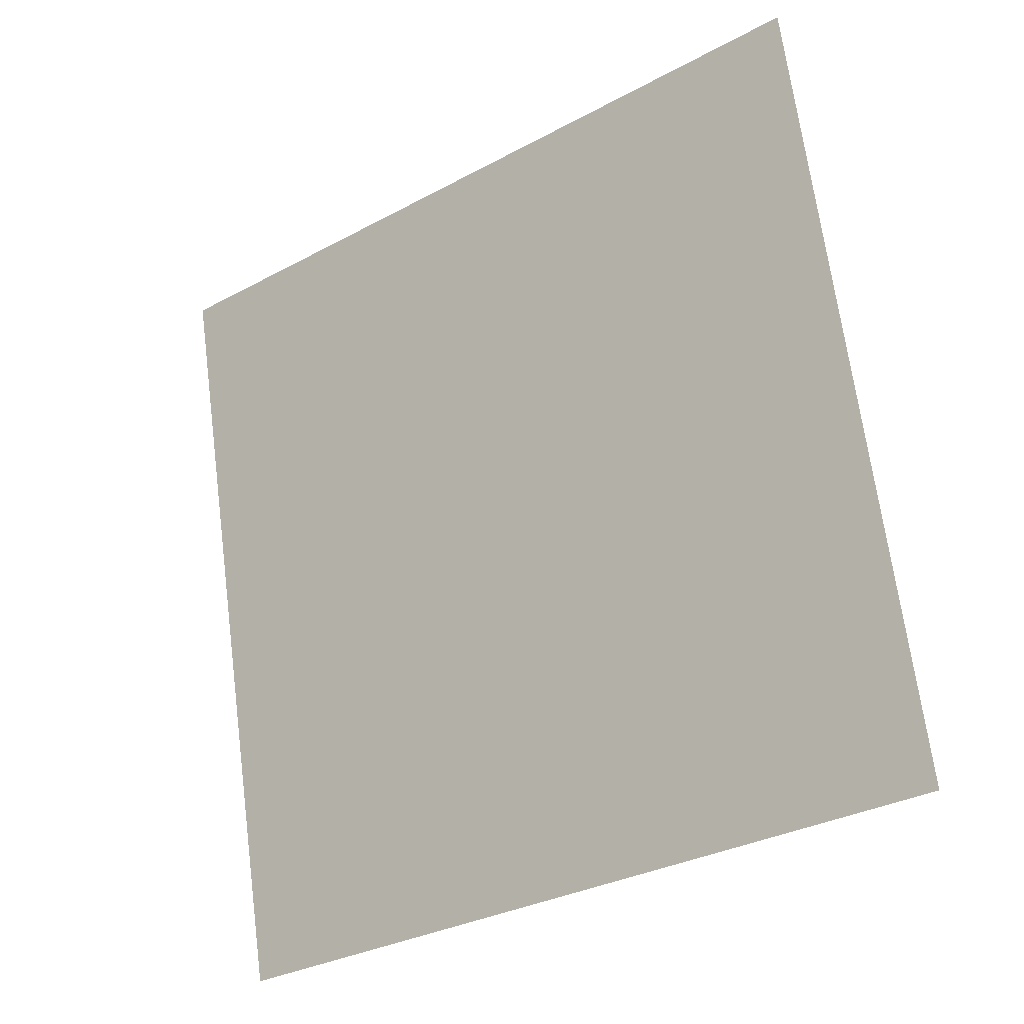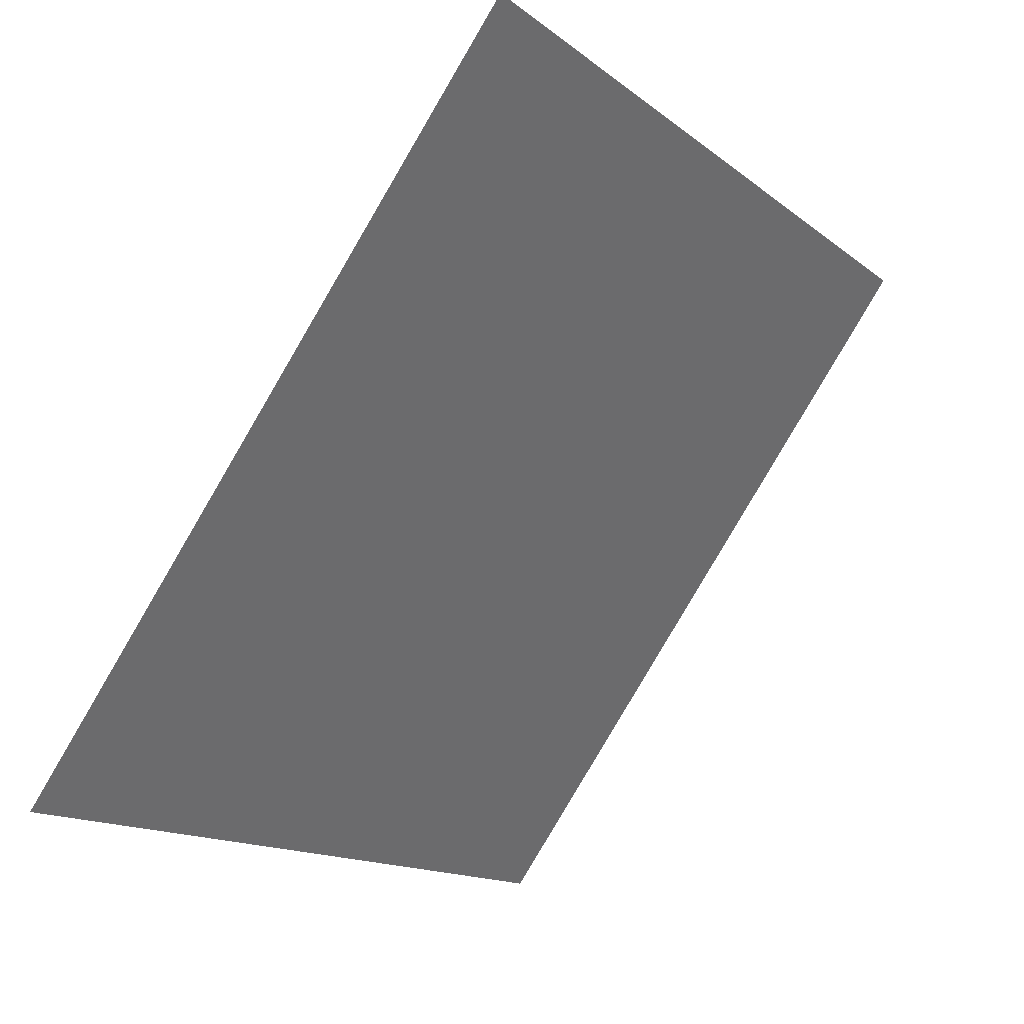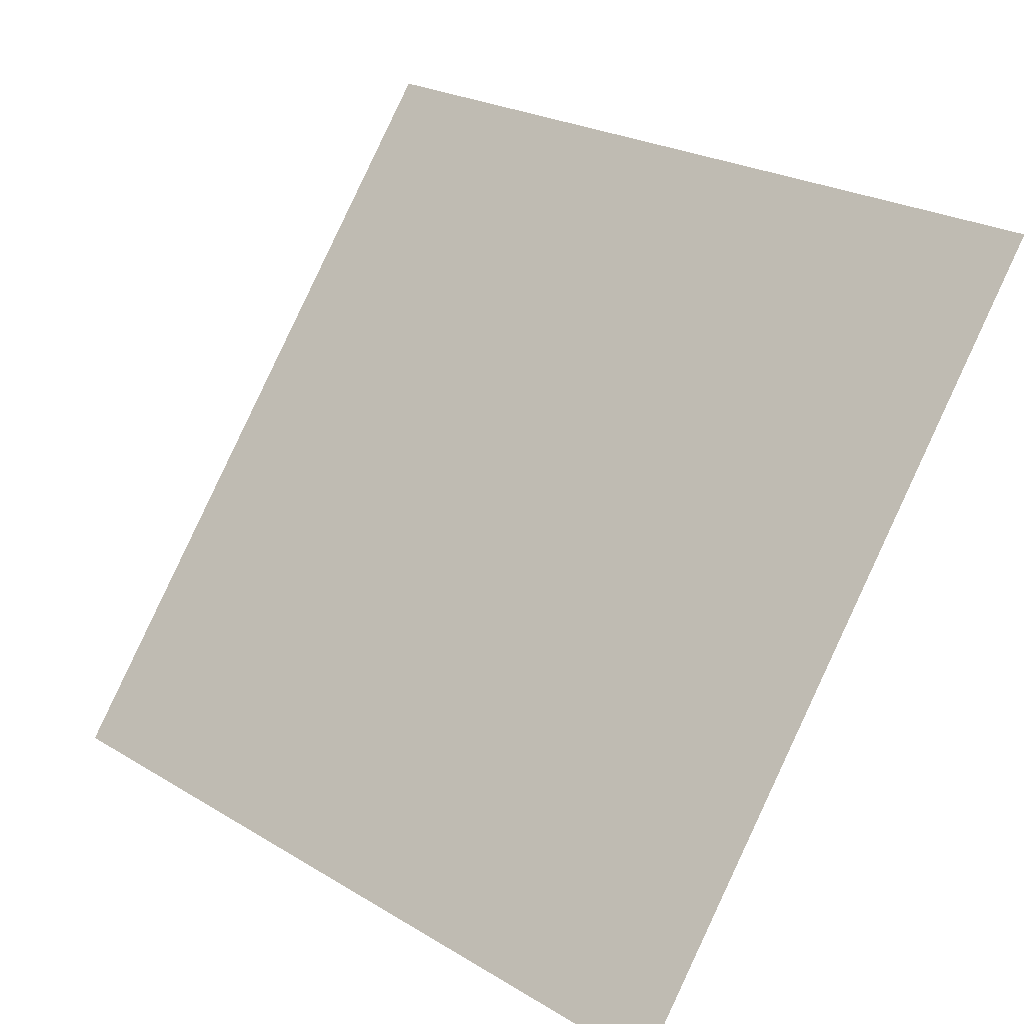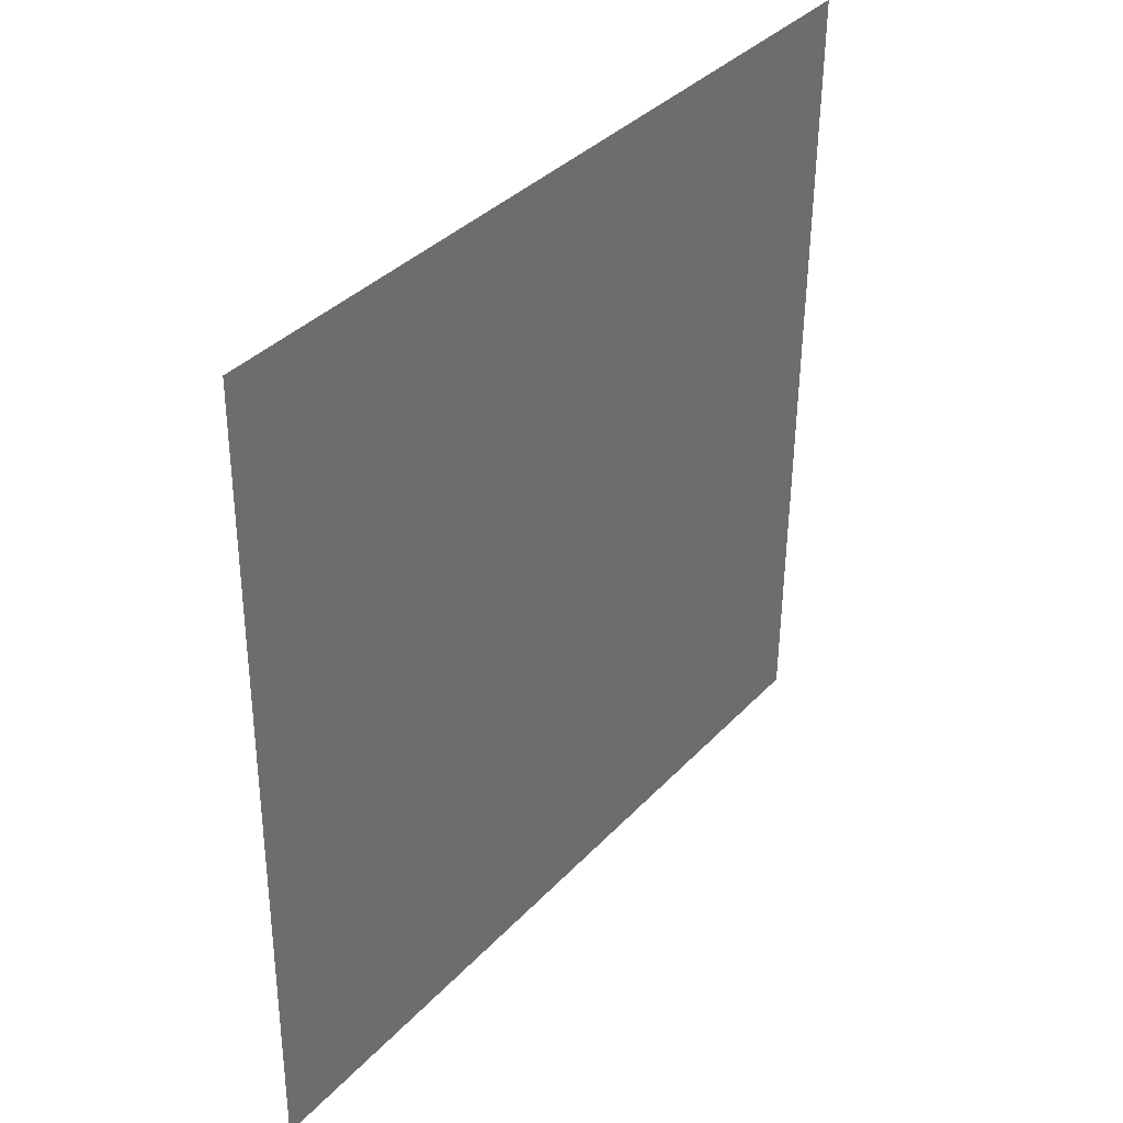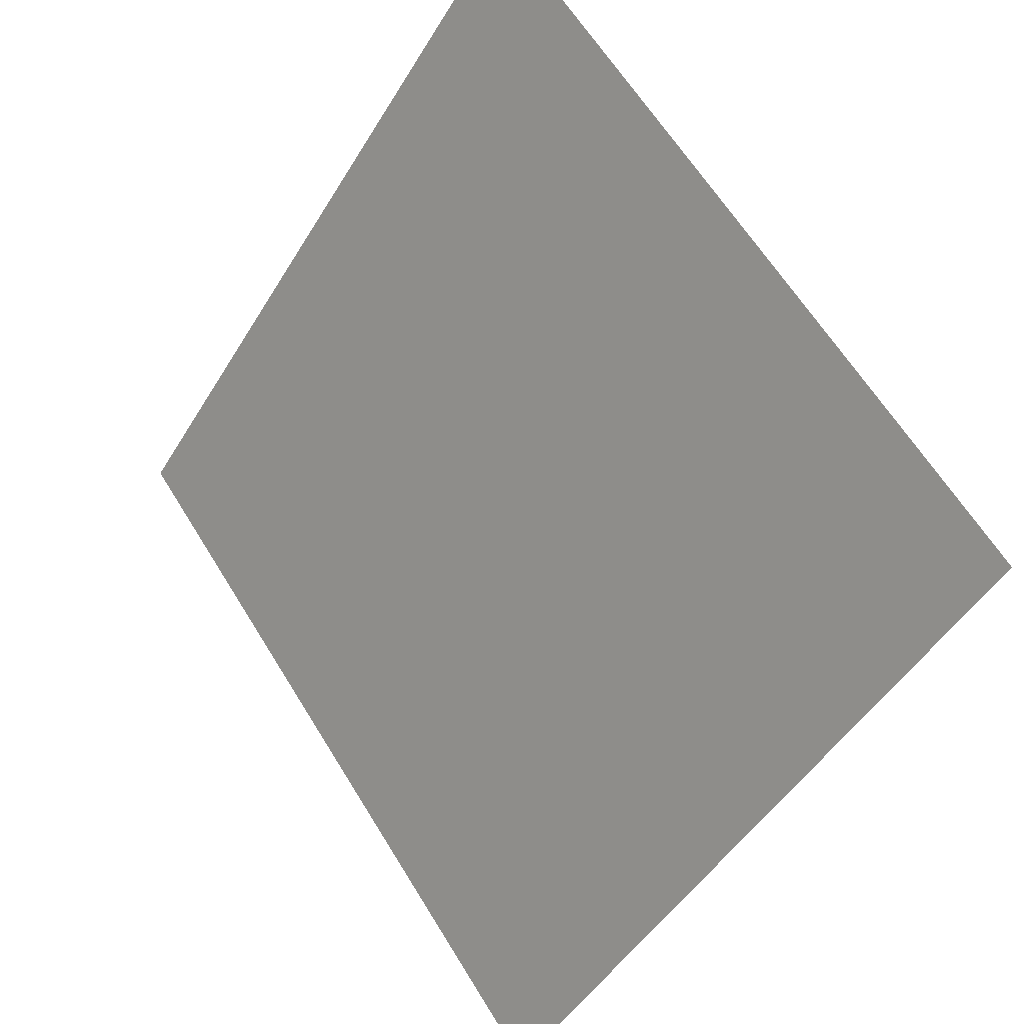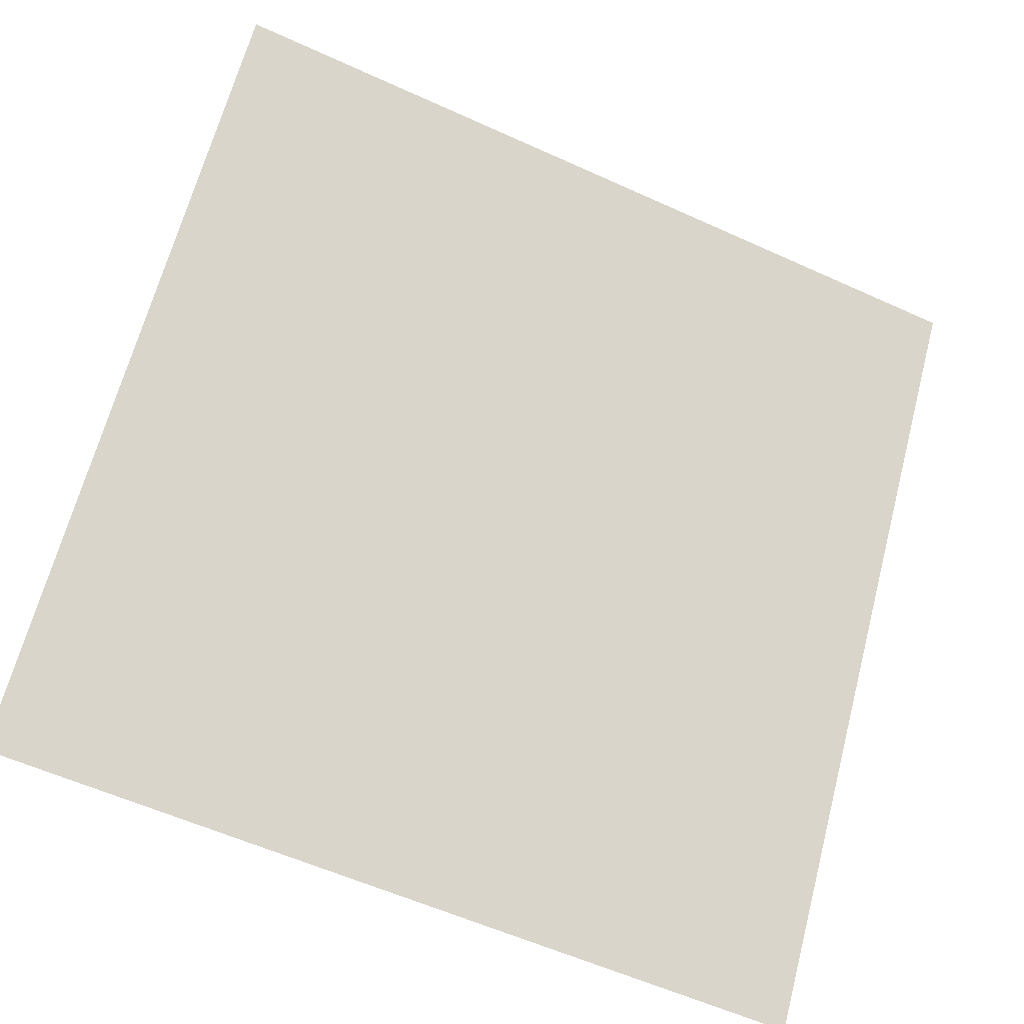
<metadata>
{"format":"obj","ext":"obj","renderer":"f3d","projection":"perspective","resolution":1024,"background":"white","views":[{"elev":69.3,"azim":-96.9,"up":"+Y"},{"elev":-15.1,"azim":120.6,"up":"+Z"},{"elev":23.5,"azim":43.3,"up":"+Z"},{"elev":-53.6,"azim":88.2,"up":"+Z"},{"elev":-47.5,"azim":-121.2,"up":"+Z"},{"elev":-58.7,"azim":153.3,"up":"+Z"}]}
</metadata>
<code>
v -0.01012 0.8806 0.6334
v -0.01668 0.8807 0.6335
v -0.01656 0.8846 0.6387
v -0.009997 0.8845 0.6386
f 4 3 2 1

</code>
